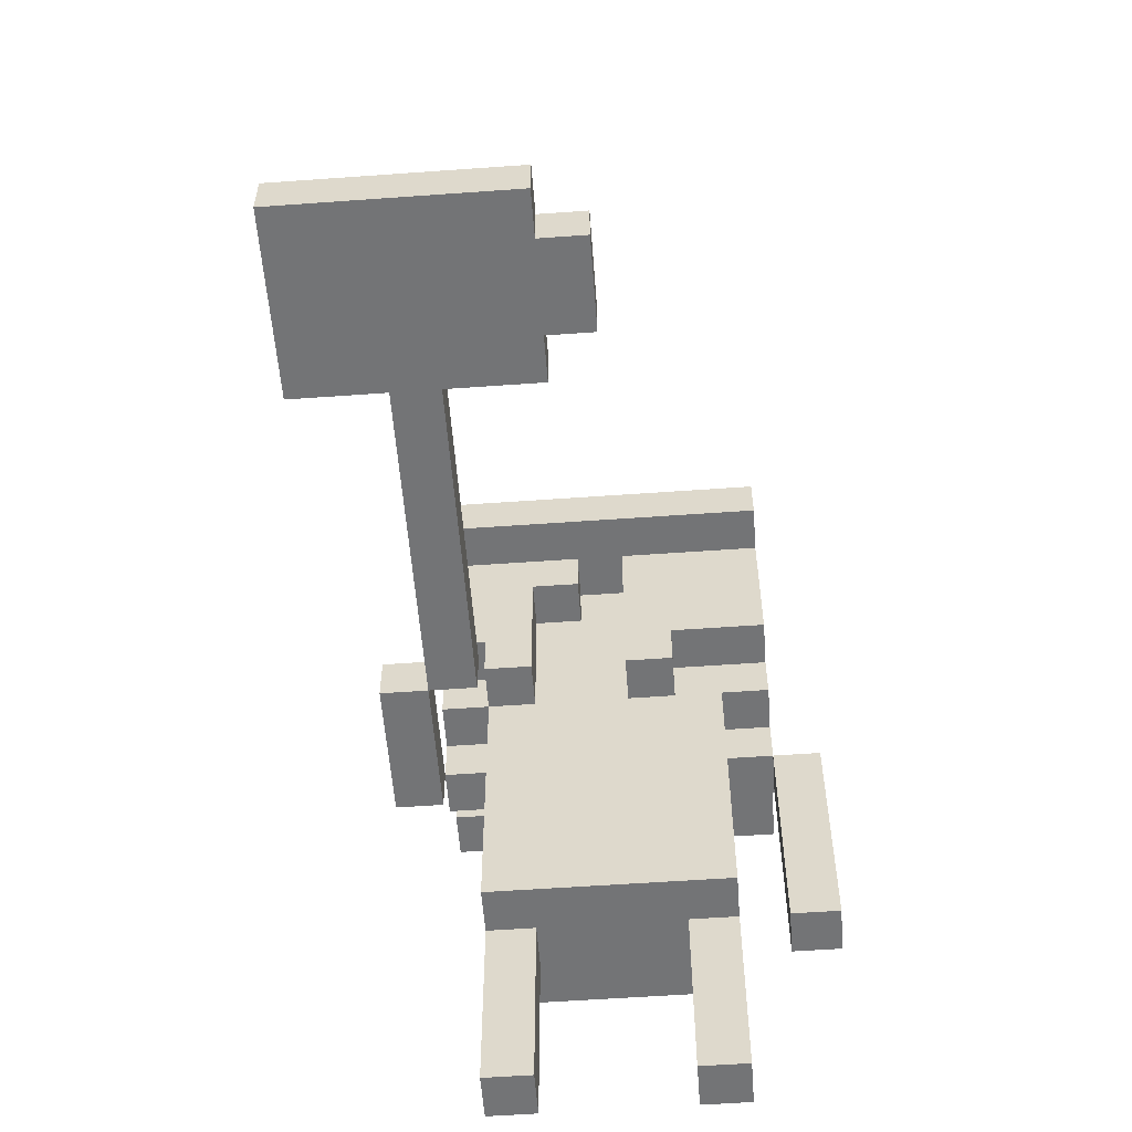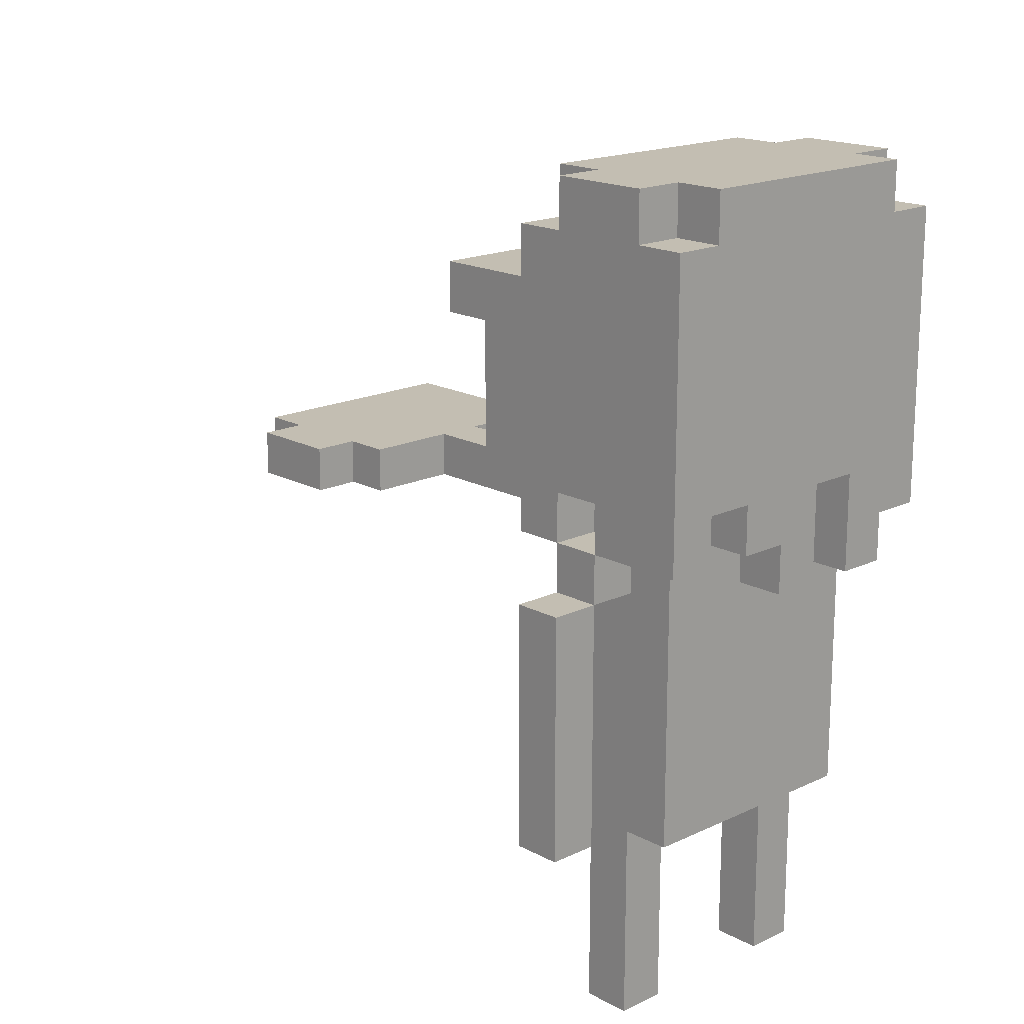
<metadata>
{"format":"obj","ext":"obj","renderer":"f3d","projection":"perspective","resolution":1024,"background":"white","views":[{"elev":-56.2,"azim":4.3,"up":"+Y"},{"elev":17.4,"azim":136.7,"up":"+Y"}]}
</metadata>
<code>
o
v 2.9 2 1.5
v 2.9 2 1.1
v 2.9 2.1 1.5
v 2.9 2.1 1.1
v 3 2 0.4
v 3 2 0.1
v 3 2.1 0.4
v 3 2.1 0.1
v 3.1 2 1.1
v 3.1 2 0.6
v 3.1 2 0.4
v 3.1 2.1 1.1
v 3.1 2.1 0.6
v 3.1 2.1 0.4
v 3.1 2.1 0.1
v 3.1 2.1 0
v 3.1 2.2 0.2
v 3.1 2.2 0.1
v 3.1 2.2 0
v 3.1 2.2 -0.1
v 3.1 2.2 -0.2
v 3.1 2.3 0.3
v 3.1 2.3 0.2
v 3.1 2.3 0.1
v 3.1 2.3 -0.1
v 3.1 2.6 0.4
v 3.1 2.6 0.3
v 3.1 2.6 -0.2
v 3.1 2.7 0.4
v 3.1 2.7 0.2
v 3.1 2.8 0.2
v 3.1 2.8 0.1
v 3.1 2.8 -0.1
v 3.1 2.8 -0.2
v 3.1 2.9 0.1
v 3.1 2.9 -0.1
v 3.2 1.2 0.1
v 3.2 1.2 0
v 3.2 1.4 0.1
v 3.2 1.4 0
v 3.2 1.6 0.2
v 3.2 1.6 0.1
v 3.2 1.6 0
v 3.2 1.6 -0.1
v 3.2 1.7 0.2
v 3.2 1.7 -0.1
v 3.2 2.1 0.1
v 3.2 2.1 0
v 3.2 2.1 -0.1
v 3.2 2.1 -0.2
v 3.2 2.2 0.3
v 3.2 2.2 0.2
v 3.2 2.2 0.1
v 3.2 2.2 0
v 3.2 2.2 -0.1
v 3.2 2.2 -0.2
v 3.2 2.3 0.3
v 3.2 2.3 0.2
v 3.2 2.3 0.1
v 3.2 2.3 -0.1
v 3.2 2.8 0.2
v 3.2 2.8 0.1
v 3.2 2.8 -0.1
v 3.2 2.8 -0.2
v 3.2 2.9 0.2
v 3.2 2.9 0.1
v 3.2 2.9 -0.1
v 3.2 2.9 -0.2
v 3.4 2.1 -0.1
v 3.4 2.1 -0.2
v 3.4 2.3 -0.1
v 3.4 2.3 -0.2
v 3.5 2.2 0.3
v 3.5 2.2 0.2
v 3.5 2.6 0.3
v 3.5 2.6 0.2
v 3.6 1.2 0.1
v 3.6 1.2 0
v 3.6 1.4 0.1
v 3.6 1.4 0
v 3.6 1.6 0.1
v 3.6 1.6 0
v 3.7 2.2 -0.1
v 3.7 2.2 -0.2
v 3.7 2.3 -0.1
v 3.7 2.3 -0.2
v 3.8 1.6 0.1
v 3.8 1.6 0
v 3.8 2.1 0.1
v 3.8 2.1 0
v 3.1 2 0.4
v 3.1 2 0.1
v 3.1 2.1 0.4
v 3.1 2.1 0.1
v 3.2 2 1.1
v 3.2 2 0.6
v 3.2 2 0.4
v 3.2 2.1 1.1
v 3.2 2.1 0.6
v 3.2 2.1 0.4
v 3.3 1.2 0.1
v 3.3 1.2 0
v 3.3 1.4 0.1
v 3.3 1.4 0
v 3.3 1.6 0.1
v 3.3 1.6 0
v 3.3 2.1 -0.1
v 3.3 2.1 -0.2
v 3.3 2.2 0.3
v 3.3 2.2 0.2
v 3.3 2.3 -0.1
v 3.3 2.3 -0.2
v 3.3 2.5 0.3
v 3.3 2.5 0.2
v 3.4 2 1.5
v 3.4 2 1.4
v 3.4 2 1.2
v 3.4 2 1.1
v 3.4 2.1 1.5
v 3.4 2.1 1.4
v 3.4 2.1 1.2
v 3.4 2.1 1.1
v 3.4 2.5 0.3
v 3.4 2.5 0.2
v 3.4 2.6 0.3
v 3.4 2.6 0.2
v 3.5 2 1.4
v 3.5 2 1.2
v 3.5 2.1 1.4
v 3.5 2.1 1.2
v 3.5 2.1 -0.1
v 3.5 2.1 -0.2
v 3.5 2.2 -0.1
v 3.5 2.2 -0.2
v 3.6 2.2 0.3
v 3.6 2.2 0.2
v 3.6 2.2 -0.1
v 3.6 2.2 -0.2
v 3.6 2.3 0.3
v 3.6 2.3 0.2
v 3.6 2.3 -0.1
v 3.6 2.3 -0.2
v 3.7 1.2 0.1
v 3.7 1.2 0
v 3.7 1.4 0.1
v 3.7 1.4 0
v 3.7 1.6 0.2
v 3.7 1.6 0.1
v 3.7 1.6 0
v 3.7 1.6 -0.1
v 3.7 1.7 0.2
v 3.7 1.7 -0.1
v 3.7 2.1 0.1
v 3.7 2.1 0
v 3.7 2.2 0.2
v 3.7 2.2 0.1
v 3.7 2.2 0
v 3.7 2.2 -0.1
v 3.7 2.3 0.1
v 3.7 2.3 0
v 3.7 2.8 0.2
v 3.7 2.8 0.1
v 3.7 2.8 -0.1
v 3.7 2.8 -0.2
v 3.7 2.9 0.2
v 3.7 2.9 0.1
v 3.7 2.9 -0.1
v 3.7 2.9 -0.2
v 3.8 2.1 0.1
v 3.8 2.1 0
v 3.8 2.2 0.2
v 3.8 2.2 0.1
v 3.8 2.2 0
v 3.8 2.2 -0.2
v 3.8 2.3 0.3
v 3.8 2.3 0.2
v 3.8 2.3 0.1
v 3.8 2.3 0
v 3.8 2.6 0.4
v 3.8 2.6 0.3
v 3.8 2.6 -0.2
v 3.8 2.7 0.4
v 3.8 2.7 0.2
v 3.8 2.8 0.2
v 3.8 2.8 0.1
v 3.8 2.8 -0.1
v 3.8 2.8 -0.2
v 3.8 2.9 0.1
v 3.8 2.9 -0.1
v 3.9 1.6 0.1
v 3.9 1.6 0
v 3.9 2.1 0.1
v 3.9 2.1 0
v 2.9 2 1.5
v 2.9 2.1 1.5
v 3.4 2 1.5
v 3.4 2.1 1.5
v 3.4 2 1.4
v 3.4 2.1 1.4
v 3.5 2 1.4
v 3.5 2.1 1.4
v 3 2 0.4
v 3 2.1 0.4
v 3.1 2 0.4
v 3.1 2.1 0.4
v 3.1 2.6 0.4
v 3.1 2.7 0.4
v 3.8 2.6 0.4
v 3.8 2.7 0.4
v 3.1 2.3 0.3
v 3.1 2.6 0.3
v 3.2 2.2 0.3
v 3.2 2.3 0.3
v 3.3 2.2 0.3
v 3.3 2.5 0.3
v 3.4 2.5 0.3
v 3.4 2.6 0.3
v 3.5 2.2 0.3
v 3.5 2.6 0.3
v 3.6 2.2 0.3
v 3.6 2.3 0.3
v 3.8 2.3 0.3
v 3.8 2.6 0.3
v 3.1 2.2 0.2
v 3.1 2.3 0.2
v 3.1 2.7 0.2
v 3.1 2.8 0.2
v 3.2 1.6 0.2
v 3.2 1.7 0.2
v 3.2 2.2 0.2
v 3.2 2.3 0.2
v 3.2 2.8 0.2
v 3.2 2.9 0.2
v 3.3 2.1 0.2
v 3.3 2.2 0.2
v 3.3 2.5 0.2
v 3.4 2 0.2
v 3.4 2.1 0.2
v 3.4 2.5 0.2
v 3.4 2.6 0.2
v 3.5 2 0.2
v 3.5 2.1 0.2
v 3.5 2.2 0.2
v 3.5 2.6 0.2
v 3.6 2.1 0.2
v 3.6 2.2 0.2
v 3.6 2.3 0.2
v 3.7 1.6 0.2
v 3.7 1.7 0.2
v 3.7 2.2 0.2
v 3.7 2.3 0.2
v 3.7 2.8 0.2
v 3.7 2.9 0.2
v 3.8 2.2 0.2
v 3.8 2.3 0.2
v 3.8 2.7 0.2
v 3.8 2.8 0.2
v 3.1 2.1 0.1
v 3.1 2.2 0.1
v 3.1 2.8 0.1
v 3.1 2.9 0.1
v 3.2 1.2 0.1
v 3.2 1.4 0.1
v 3.2 1.6 0.1
v 3.2 2.1 0.1
v 3.2 2.2 0.1
v 3.2 2.8 0.1
v 3.2 2.9 0.1
v 3.3 1.2 0.1
v 3.3 1.4 0.1
v 3.3 1.6 0.1
v 3.6 1.2 0.1
v 3.6 1.4 0.1
v 3.6 1.6 0.1
v 3.7 1.2 0.1
v 3.7 1.4 0.1
v 3.7 1.6 0.1
v 3.7 2.1 0.1
v 3.7 2.2 0.1
v 3.7 2.8 0.1
v 3.7 2.9 0.1
v 3.8 1.6 0.1
v 3.8 2.1 0.1
v 3.8 2.2 0.1
v 3.8 2.8 0.1
v 3.8 2.9 0.1
v 3.9 1.6 0.1
v 3.9 2.1 0.1
v 3.7 2.2 0
v 3.7 2.3 0
v 3.8 2.2 0
v 3.8 2.3 0
v 3.1 2.2 -0.1
v 3.1 2.3 -0.1
v 3.2 2.2 -0.1
v 3.2 2.3 -0.1
v 3.4 2 1.2
v 3.4 2.1 1.2
v 3.5 2 1.2
v 3.5 2.1 1.2
v 2.9 2 1.1
v 2.9 2.1 1.1
v 3.1 2 1.1
v 3.1 2.1 1.1
v 3.2 2 1.1
v 3.2 2.1 1.1
v 3.4 2 1.1
v 3.4 2.1 1.1
v 3.1 2 0.4
v 3.1 2.1 0.4
v 3.2 2 0.4
v 3.2 2.1 0.4
v 3 2 0.1
v 3 2.1 0.1
v 3.1 2 0.1
v 3.1 2.1 0.1
v 3.1 2.2 0.1
v 3.1 2.3 0.1
v 3.2 2.2 0.1
v 3.2 2.3 0.1
v 3.7 2.2 0.1
v 3.7 2.3 0.1
v 3.8 2.2 0.1
v 3.8 2.3 0.1
v 3.1 2.1 0
v 3.1 2.2 0
v 3.2 1.2 0
v 3.2 1.4 0
v 3.2 1.6 0
v 3.2 2.1 0
v 3.2 2.2 0
v 3.3 1.2 0
v 3.3 1.4 0
v 3.3 1.6 0
v 3.6 1.2 0
v 3.6 1.4 0
v 3.6 1.6 0
v 3.7 1.2 0
v 3.7 1.4 0
v 3.7 1.6 0
v 3.7 2.1 0
v 3.7 2.2 0
v 3.8 1.6 0
v 3.8 2.1 0
v 3.8 2.2 0
v 3.9 1.6 0
v 3.9 2.1 0
v 3.1 2.8 -0.1
v 3.1 2.9 -0.1
v 3.2 1.6 -0.1
v 3.2 1.7 -0.1
v 3.2 2.1 -0.1
v 3.2 2.8 -0.1
v 3.2 2.9 -0.1
v 3.3 2.1 -0.1
v 3.3 2.3 -0.1
v 3.4 2.1 -0.1
v 3.4 2.3 -0.1
v 3.5 2.1 -0.1
v 3.5 2.2 -0.1
v 3.6 2.1 -0.1
v 3.6 2.2 -0.1
v 3.6 2.3 -0.1
v 3.7 1.6 -0.1
v 3.7 1.7 -0.1
v 3.7 2.2 -0.1
v 3.7 2.3 -0.1
v 3.7 2.8 -0.1
v 3.7 2.9 -0.1
v 3.8 2.8 -0.1
v 3.8 2.9 -0.1
v 3.1 2.2 -0.2
v 3.1 2.6 -0.2
v 3.1 2.8 -0.2
v 3.2 2.1 -0.2
v 3.2 2.2 -0.2
v 3.2 2.8 -0.2
v 3.2 2.9 -0.2
v 3.3 2.1 -0.2
v 3.3 2.3 -0.2
v 3.4 2.1 -0.2
v 3.4 2.3 -0.2
v 3.5 2.1 -0.2
v 3.5 2.2 -0.2
v 3.6 2.2 -0.2
v 3.6 2.3 -0.2
v 3.7 2.2 -0.2
v 3.7 2.3 -0.2
v 3.7 2.8 -0.2
v 3.7 2.9 -0.2
v 3.8 2.2 -0.2
v 3.8 2.6 -0.2
v 3.8 2.8 -0.2
v 3.2 1.2 0.1
v 3.3 1.2 0.1
v 3.6 1.2 0.1
v 3.7 1.2 0.1
v 3.2 1.2 0
v 3.3 1.2 0
v 3.6 1.2 0
v 3.7 1.2 0
v 3.2 1.6 0.2
v 3.7 1.6 0.2
v 3.2 1.6 0.1
v 3.3 1.6 0.1
v 3.6 1.6 0.1
v 3.7 1.6 0.1
v 3.8 1.6 0.1
v 3.9 1.6 0.1
v 3.2 1.6 0
v 3.3 1.6 0
v 3.6 1.6 0
v 3.7 1.6 0
v 3.8 1.6 0
v 3.9 1.6 0
v 3.2 1.6 -0.1
v 3.7 1.6 -0.1
v 2.9 2 1.5
v 3.4 2 1.5
v 3.4 2 1.4
v 3.5 2 1.4
v 3.4 2 1.2
v 3.5 2 1.2
v 2.9 2 1.1
v 3.1 2 1.1
v 3.2 2 1.1
v 3.4 2 1.1
v 3.1 2 0.6
v 3.2 2 0.6
v 3 2 0.4
v 3.1 2 0.4
v 3.2 2 0.4
v 3 2 0.1
v 3.1 2 0.1
v 3.1 2.1 0.1
v 3.2 2.1 0.1
v 3.7 2.1 0.1
v 3.8 2.1 0.1
v 3.1 2.1 0
v 3.2 2.1 0
v 3.7 2.1 0
v 3.8 2.1 0
v 3.2 2.1 -0.1
v 3.3 2.1 -0.1
v 3.4 2.1 -0.1
v 3.5 2.1 -0.1
v 3.2 2.1 -0.2
v 3.3 2.1 -0.2
v 3.4 2.1 -0.2
v 3.5 2.1 -0.2
v 3.2 2.2 0.3
v 3.3 2.2 0.3
v 3.5 2.2 0.3
v 3.6 2.2 0.3
v 3.1 2.2 0.2
v 3.2 2.2 0.2
v 3.3 2.2 0.2
v 3.5 2.2 0.2
v 3.6 2.2 0.2
v 3.7 2.2 0.2
v 3.8 2.2 0.2
v 3.1 2.2 0.1
v 3.2 2.2 0.1
v 3.7 2.2 0.1
v 3.8 2.2 0.1
v 3.7 2.2 0
v 3.8 2.2 0
v 3.1 2.2 -0.1
v 3.2 2.2 -0.1
v 3.5 2.2 -0.1
v 3.6 2.2 -0.1
v 3.7 2.2 -0.1
v 3.1 2.2 -0.2
v 3.2 2.2 -0.2
v 3.5 2.2 -0.2
v 3.6 2.2 -0.2
v 3.7 2.2 -0.2
v 3.8 2.2 -0.2
v 3.1 2.3 0.3
v 3.2 2.3 0.3
v 3.6 2.3 0.3
v 3.8 2.3 0.3
v 3.1 2.3 0.2
v 3.2 2.3 0.2
v 3.6 2.3 0.2
v 3.7 2.3 0.2
v 3.8 2.3 0.2
v 3.1 2.3 0.1
v 3.2 2.3 0.1
v 3.7 2.3 0.1
v 3.8 2.3 0.1
v 3.7 2.3 0
v 3.8 2.3 0
v 3.1 2.3 -0.1
v 3.2 2.3 -0.1
v 3.3 2.3 -0.1
v 3.4 2.3 -0.1
v 3.6 2.3 -0.1
v 3.7 2.3 -0.1
v 3.3 2.3 -0.2
v 3.4 2.3 -0.2
v 3.6 2.3 -0.2
v 3.7 2.3 -0.2
v 3.3 2.5 0.3
v 3.4 2.5 0.3
v 3.3 2.5 0.2
v 3.4 2.5 0.2
v 3.1 2.6 0.4
v 3.8 2.6 0.4
v 3.1 2.6 0.3
v 3.4 2.6 0.3
v 3.5 2.6 0.3
v 3.8 2.6 0.3
v 3.4 2.6 0.2
v 3.5 2.6 0.2
v 2.9 2.1 1.5
v 3.4 2.1 1.5
v 3.4 2.1 1.4
v 3.5 2.1 1.4
v 3.4 2.1 1.2
v 3.5 2.1 1.2
v 2.9 2.1 1.1
v 3.1 2.1 1.1
v 3.2 2.1 1.1
v 3.4 2.1 1.1
v 3.1 2.1 0.6
v 3.2 2.1 0.6
v 3 2.1 0.4
v 3.1 2.1 0.4
v 3.2 2.1 0.4
v 3 2.1 0.1
v 3.1 2.1 0.1
v 3.8 2.1 0.1
v 3.9 2.1 0.1
v 3.8 2.1 0
v 3.9 2.1 0
v 3.1 2.2 0.1
v 3.2 2.2 0.1
v 3.7 2.2 0.1
v 3.8 2.2 0.1
v 3.1 2.2 0
v 3.2 2.2 0
v 3.7 2.2 0
v 3.8 2.2 0
v 3.1 2.7 0.4
v 3.8 2.7 0.4
v 3.1 2.7 0.2
v 3.8 2.7 0.2
v 3.1 2.8 0.2
v 3.2 2.8 0.2
v 3.7 2.8 0.2
v 3.8 2.8 0.2
v 3.1 2.8 0.1
v 3.2 2.8 0.1
v 3.7 2.8 0.1
v 3.8 2.8 0.1
v 3.1 2.8 -0.1
v 3.2 2.8 -0.1
v 3.7 2.8 -0.1
v 3.8 2.8 -0.1
v 3.1 2.8 -0.2
v 3.2 2.8 -0.2
v 3.7 2.8 -0.2
v 3.8 2.8 -0.2
v 3.2 2.9 0.2
v 3.7 2.9 0.2
v 3.1 2.9 0.1
v 3.2 2.9 0.1
v 3.7 2.9 0.1
v 3.8 2.9 0.1
v 3.1 2.9 -0.1
v 3.2 2.9 -0.1
v 3.7 2.9 -0.1
v 3.8 2.9 -0.1
v 3.2 2.9 -0.2
v 3.7 2.9 -0.2
f 3 2 1
f 4 2 3
f 7 6 5
f 8 6 7
f 12 10 9
f 13 11 10
f 13 10 12
f 14 11 13
f 18 16 15
f 19 16 18
f 23 18 17
f 24 18 23
f 25 21 20
f 27 24 23
f 27 25 24
f 27 23 22
f 28 21 25
f 28 25 27
f 29 27 26
f 29 28 27
f 30 28 29
f 31 28 30
f 32 28 31
f 33 28 32
f 34 28 33
f 35 33 32
f 36 33 35
f 39 38 37
f 40 38 39
f 42 40 39
f 43 40 42
f 45 43 42
f 45 44 43
f 45 42 41
f 46 44 45
f 47 46 45
f 48 46 47
f 49 46 48
f 52 47 45
f 53 47 52
f 54 49 48
f 55 50 49
f 55 49 54
f 56 50 55
f 57 52 51
f 58 52 57
f 59 54 53
f 59 55 54
f 60 55 59
f 65 62 61
f 66 62 65
f 67 64 63
f 68 64 67
f 71 70 69
f 72 70 71
f 75 74 73
f 76 74 75
f 79 78 77
f 80 78 79
f 81 80 79
f 82 80 81
f 85 84 83
f 86 84 85
f 89 88 87
f 90 88 89
f 91 92 93
f 93 92 94
f 95 96 98
f 96 97 99
f 98 96 99
f 99 97 100
f 101 102 103
f 103 102 104
f 103 104 105
f 105 104 106
f 107 108 111
f 111 108 112
f 109 110 113
f 113 110 114
f 115 116 119
f 119 116 120
f 117 118 121
f 121 118 122
f 123 124 125
f 125 124 126
f 127 128 129
f 129 128 130
f 131 132 133
f 133 132 134
f 135 136 139
f 139 136 140
f 137 138 141
f 141 138 142
f 143 144 145
f 145 144 146
f 145 146 148
f 148 146 149
f 148 149 151
f 149 150 151
f 147 148 151
f 151 150 152
f 151 152 153
f 153 152 154
f 151 153 155
f 155 153 156
f 154 152 157
f 157 152 158
f 156 157 159
f 159 157 160
f 161 162 165
f 165 162 166
f 163 164 167
f 167 164 168
f 169 170 172
f 172 170 173
f 171 172 176
f 176 172 177
f 173 174 178
f 176 177 180
f 177 178 180
f 175 176 180
f 178 174 181
f 180 178 181
f 179 180 182
f 180 181 182
f 182 181 183
f 183 181 184
f 184 181 185
f 185 181 186
f 186 181 187
f 185 186 188
f 188 186 189
f 190 191 192
f 192 191 193
f 196 195 194
f 197 195 196
f 200 199 198
f 201 199 200
f 204 203 202
f 205 203 204
f 208 207 206
f 209 207 208
f 213 211 210
f 214 213 212
f 215 211 213
f 215 213 214
f 216 211 215
f 217 211 216
f 220 219 218
f 221 219 220
f 222 219 221
f 223 219 222
f 230 225 224
f 231 225 230
f 232 227 226
f 234 230 229
f 235 230 234
f 237 234 229
f 238 236 235
f 238 234 237
f 238 235 234
f 239 236 238
f 241 237 229
f 241 240 239
f 241 239 238
f 241 238 237
f 242 240 241
f 243 240 242
f 244 240 243
f 245 242 241
f 245 243 242
f 246 243 245
f 248 229 228
f 249 241 229
f 249 229 248
f 249 245 241
f 249 246 245
f 250 247 246
f 250 246 249
f 251 247 250
f 252 233 232
f 252 232 226
f 253 233 252
f 254 251 250
f 255 251 254
f 256 252 226
f 257 252 256
f 265 259 258
f 266 259 265
f 267 261 260
f 268 261 267
f 269 263 262
f 270 264 263
f 270 263 269
f 271 264 270
f 275 273 272
f 276 274 273
f 276 273 275
f 277 274 276
f 283 279 278
f 284 279 283
f 285 281 280
f 286 281 285
f 287 283 282
f 288 283 287
f 291 290 289
f 292 290 291
f 295 294 293
f 296 294 295
f 297 298 299
f 299 298 300
f 301 302 303
f 303 302 304
f 305 306 307
f 307 306 308
f 309 310 311
f 311 310 312
f 313 314 315
f 315 314 316
f 317 318 319
f 319 318 320
f 321 322 323
f 323 322 324
f 325 326 330
f 330 326 331
f 327 328 332
f 328 329 333
f 332 328 333
f 333 329 334
f 335 336 338
f 336 337 339
f 338 336 339
f 339 337 340
f 341 342 344
f 344 342 345
f 343 344 346
f 346 344 347
f 348 349 353
f 353 349 354
f 351 352 355
f 351 355 357
f 355 356 357
f 357 356 358
f 351 357 359
f 351 359 361
f 359 360 361
f 361 360 362
f 350 351 364
f 351 361 365
f 364 351 365
f 361 362 365
f 362 363 366
f 365 362 366
f 366 363 367
f 368 369 370
f 370 369 371
f 372 373 376
f 373 374 377
f 375 376 379
f 376 373 380
f 379 376 380
f 380 373 382
f 381 382 383
f 383 382 384
f 384 382 385
f 382 373 386
f 385 382 386
f 386 373 388
f 377 378 389
f 373 377 389
f 389 378 390
f 387 388 391
f 388 373 392
f 391 388 392
f 373 389 392
f 392 389 393
f 398 395 394
f 399 395 398
f 400 397 396
f 401 397 400
f 404 403 402
f 405 403 404
f 406 403 405
f 407 403 406
f 411 406 405
f 412 406 411
f 414 409 408
f 415 409 414
f 416 413 412
f 416 411 410
f 416 412 411
f 417 413 416
f 420 419 418
f 422 420 418
f 422 421 420
f 423 421 422
f 424 422 418
f 425 422 424
f 426 422 425
f 427 422 426
f 428 426 425
f 429 426 428
f 431 429 428
f 432 429 431
f 433 431 430
f 434 431 433
f 439 436 435
f 440 436 439
f 441 438 437
f 442 438 441
f 447 444 443
f 448 444 447
f 449 446 445
f 450 446 449
f 456 452 451
f 457 452 456
f 458 454 453
f 459 454 458
f 462 456 455
f 463 456 462
f 464 461 460
f 465 461 464
f 472 467 466
f 473 469 468
f 474 469 473
f 475 471 470
f 476 471 475
f 477 467 472
f 478 467 477
f 483 480 479
f 484 480 483
f 485 482 481
f 486 482 485
f 487 482 486
f 492 491 490
f 493 491 492
f 494 489 488
f 495 489 494
f 500 497 496
f 501 497 500
f 502 499 498
f 503 499 502
f 506 505 504
f 507 505 506
f 510 509 508
f 511 509 510
f 512 509 511
f 513 509 512
f 514 512 511
f 515 512 514
f 516 517 518
f 516 518 520
f 518 519 520
f 520 519 521
f 516 520 522
f 522 520 523
f 523 520 524
f 524 520 525
f 523 524 526
f 526 524 527
f 526 527 529
f 529 527 530
f 528 529 531
f 531 529 532
f 533 534 535
f 535 534 536
f 537 538 541
f 541 538 542
f 539 540 543
f 543 540 544
f 545 546 547
f 547 546 548
f 549 550 553
f 553 550 554
f 551 552 555
f 555 552 556
f 557 558 561
f 561 558 562
f 559 560 563
f 563 560 564
f 565 566 568
f 568 566 569
f 567 568 571
f 569 570 571
f 568 569 571
f 571 570 572
f 572 570 573
f 573 570 574
f 572 573 575
f 575 573 576

</code>
